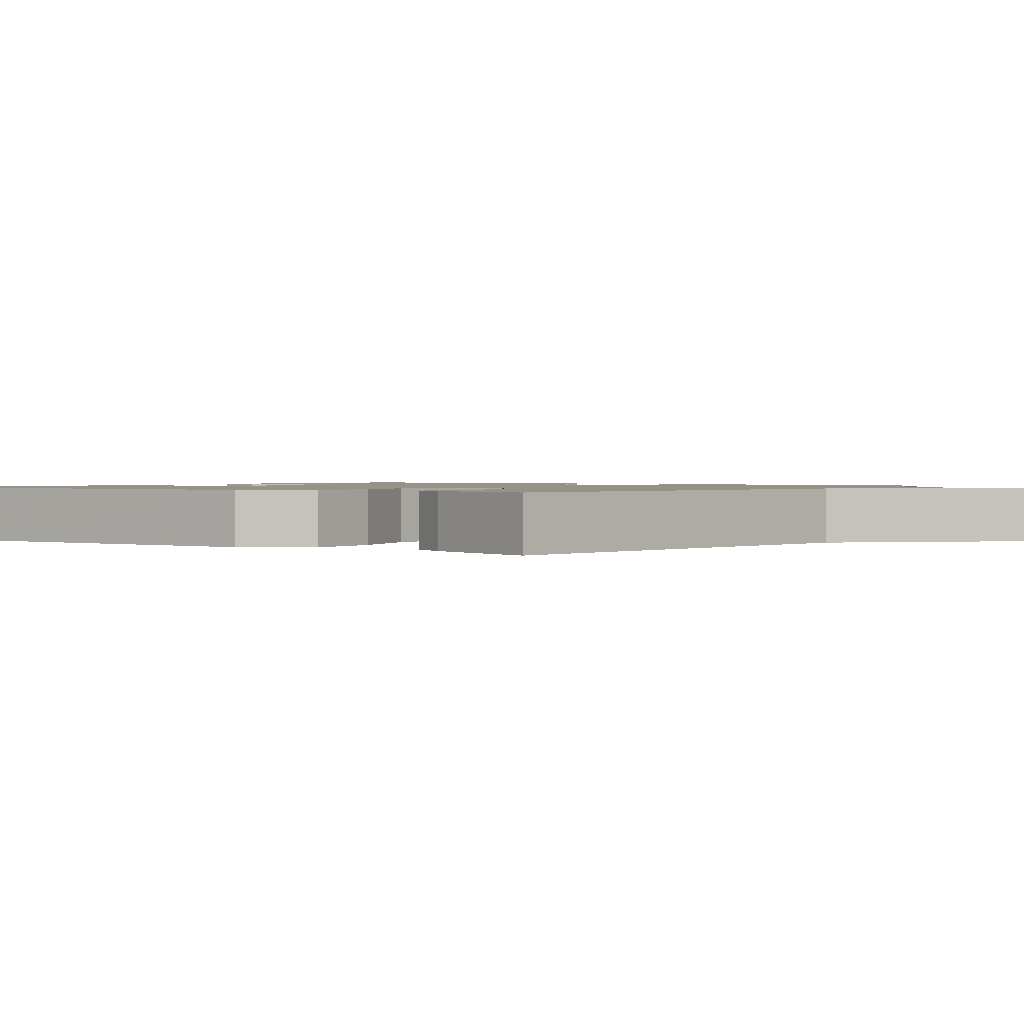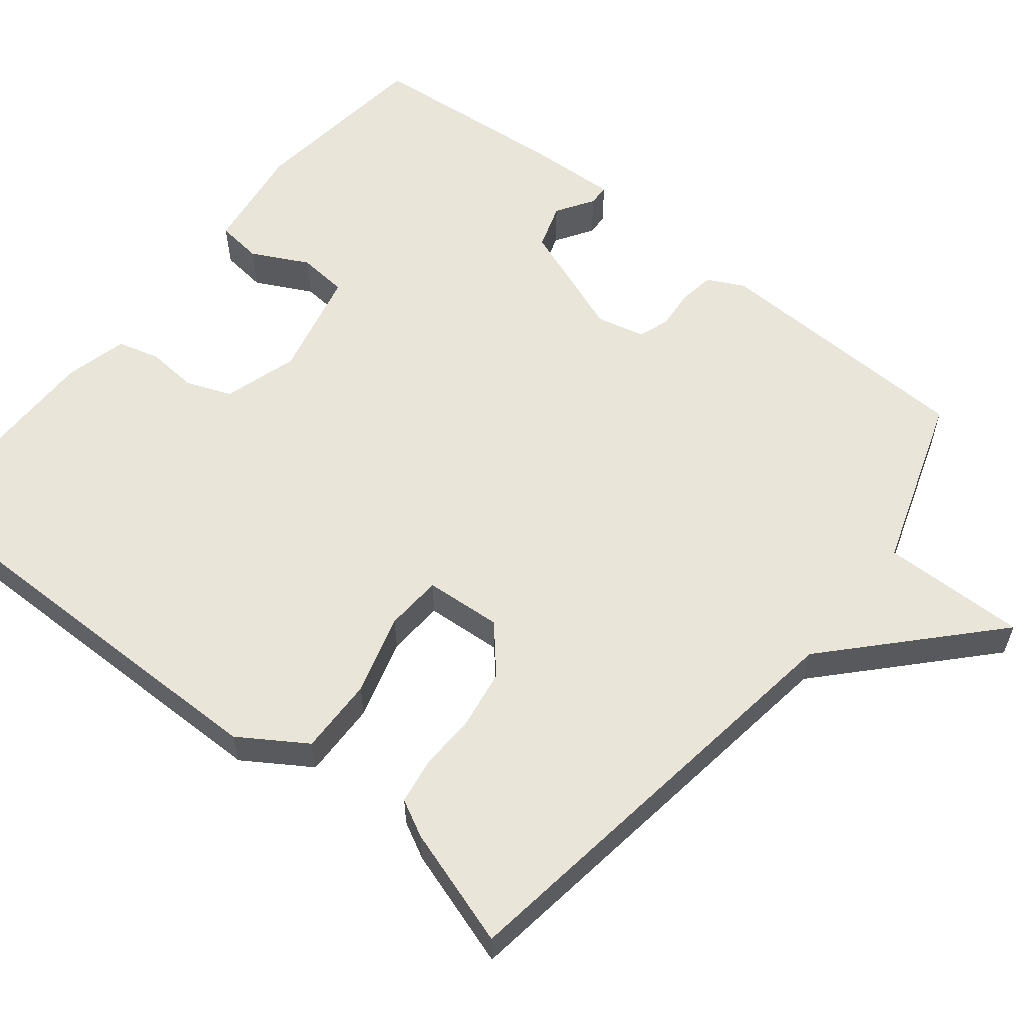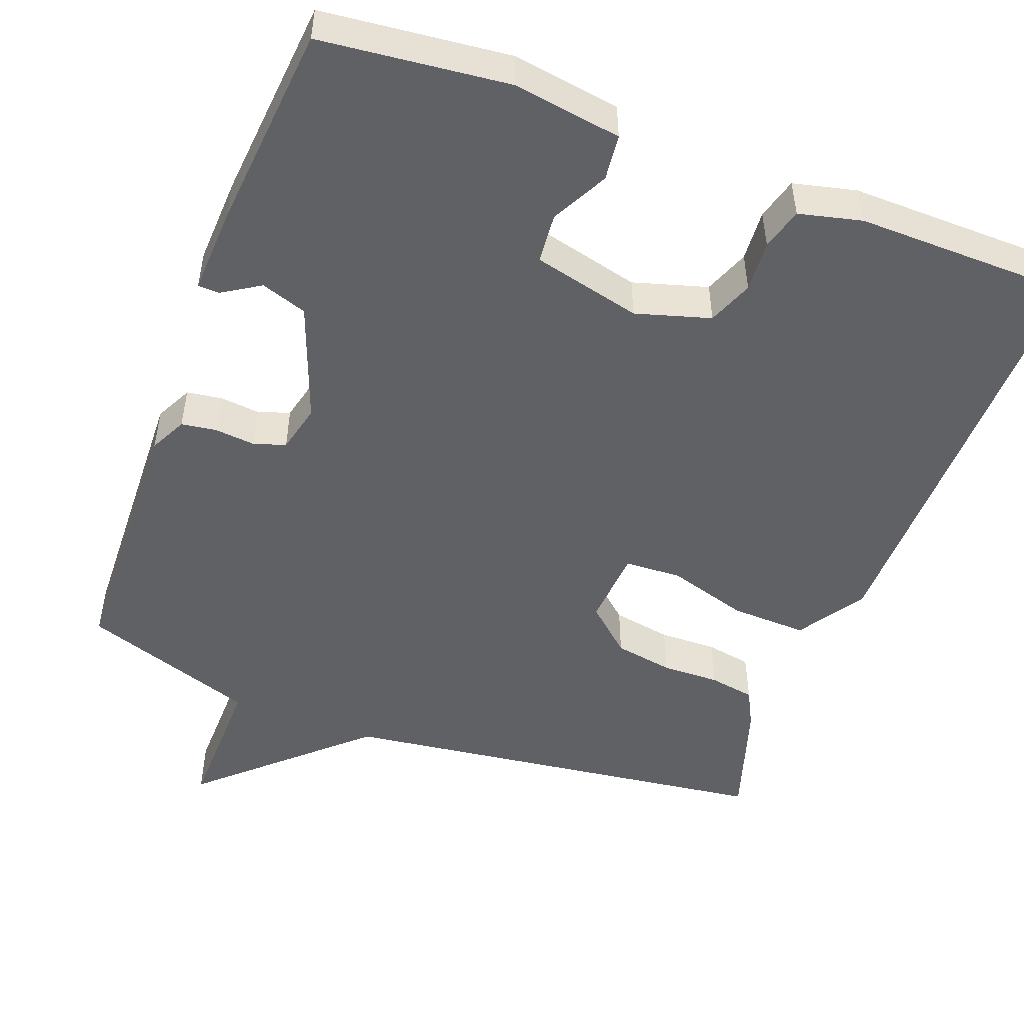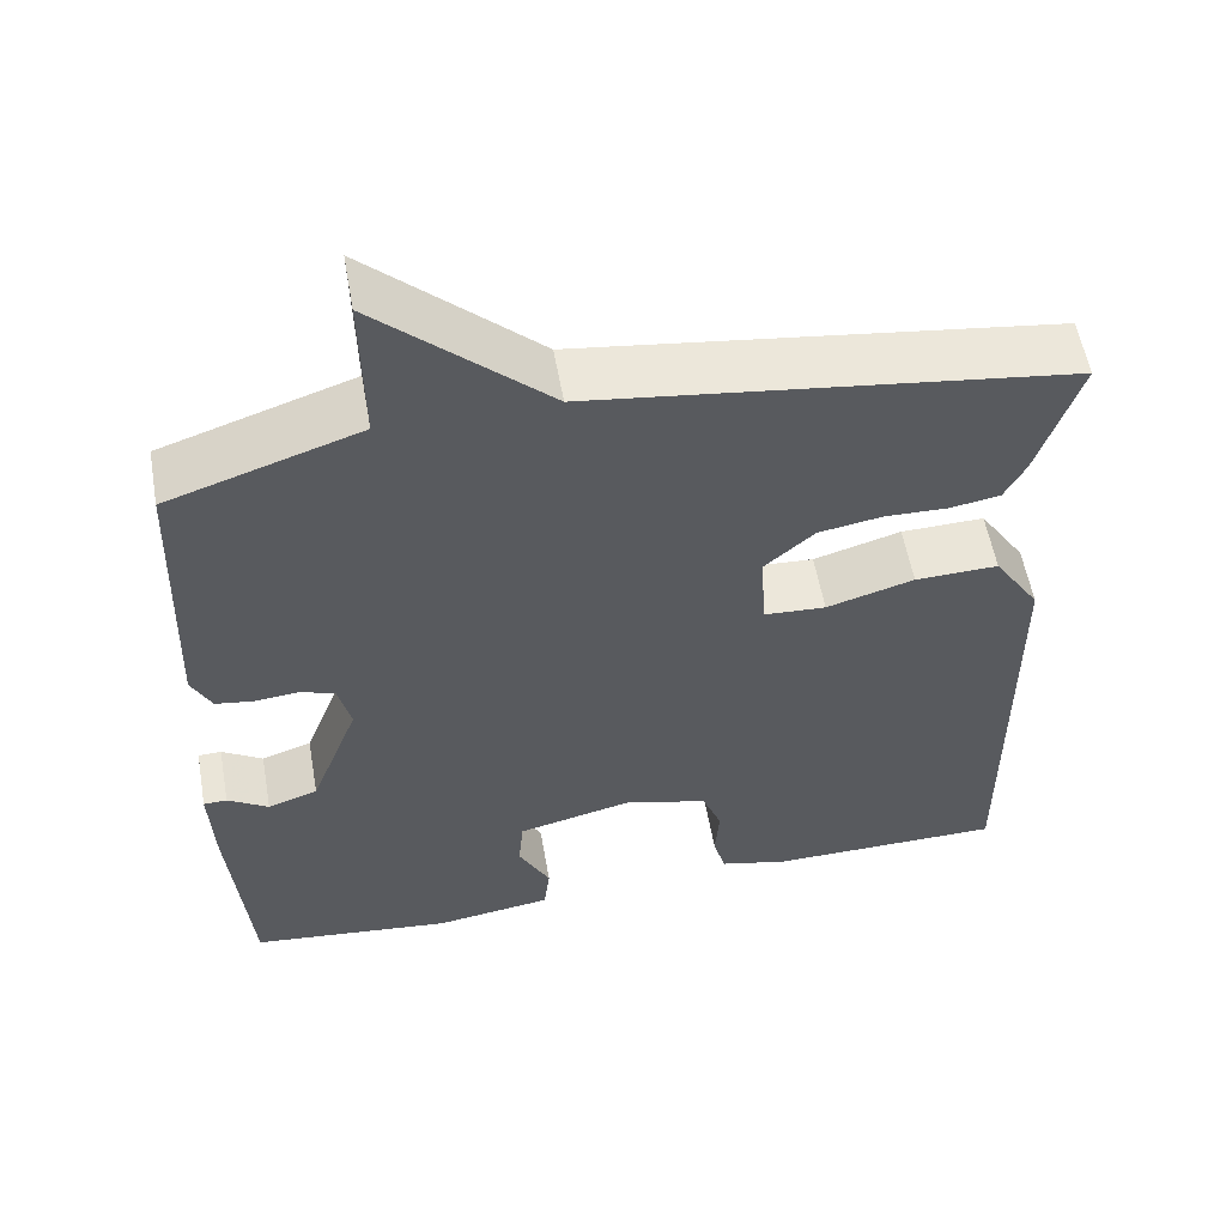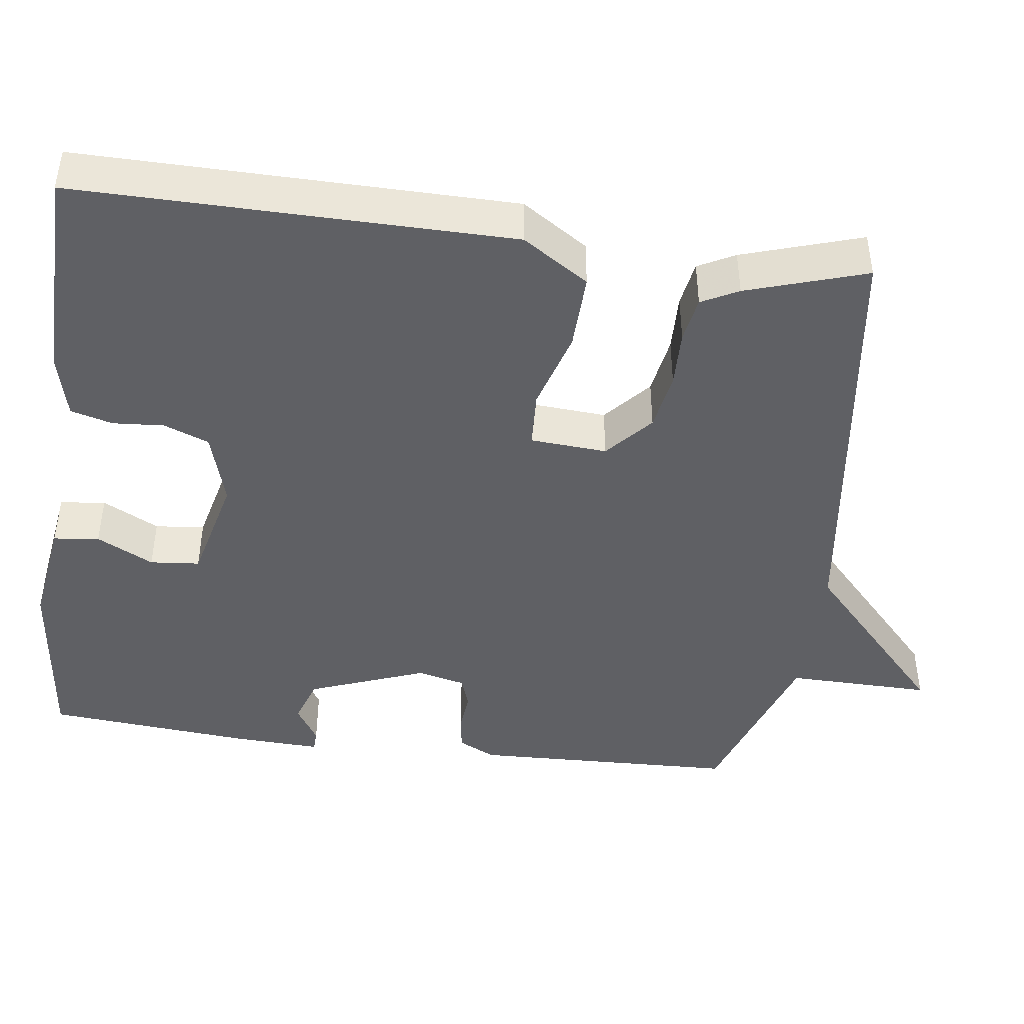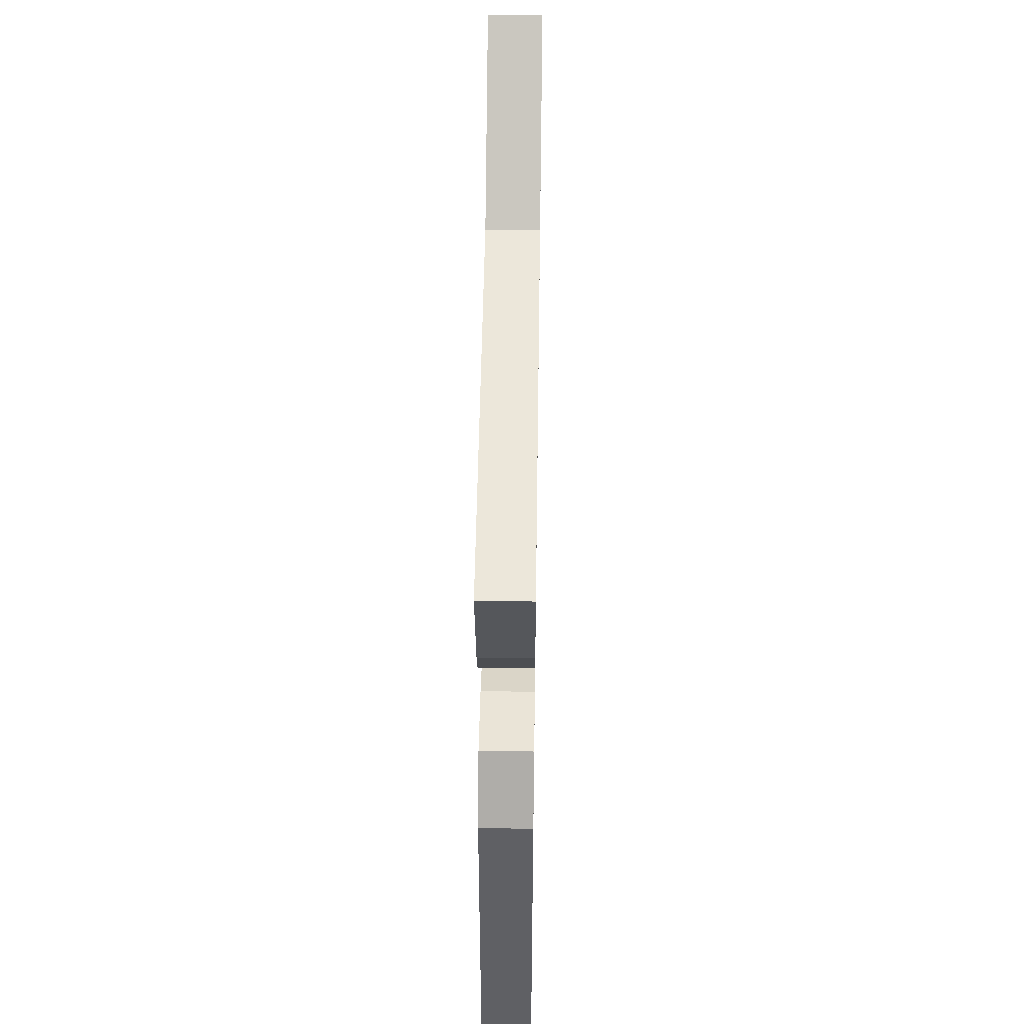
<metadata>
{"format":"obj","ext":"obj","renderer":"f3d","projection":"perspective","resolution":1024,"background":"white","views":[{"elev":1.2,"azim":-54.5,"up":"+Y"},{"elev":58.1,"azim":-51.2,"up":"+Y"},{"elev":-49.9,"azim":159.2,"up":"+Y"},{"elev":56.4,"azim":170.0,"up":"+Z"},{"elev":-44.2,"azim":-97.6,"up":"+Y"},{"elev":45.6,"azim":-89.1,"up":"+Z"}]}
</metadata>
<code>
v 0.5 0.07 -0.5
v 0.256 0.07 -0.527
v 0.114 0.07 -0.506
v 0.107 0.07 -0.446
v 0.145 0.07 -0.372
v 0.139 0.07 -0.307
v -0.003 0.07 -0.273
v -0.1 0.07 -0.302
v -0.123 0.07 -0.361
v -0.118 0.07 -0.428
v -0.133 0.07 -0.483
v -0.215 0.07 -0.503
v -0.5 0.07 -0.5
v -0.495 0.07 0.066
v -0.439 0.07 0.152
v -0.339 0.07 0.149
v -0.234 0.07 0.118
v -0.16 0.07 0.122
v -0.153 0.07 0.222
v -0.213 0.07 0.275
v -0.29 0.07 0.288
v -0.365 0.07 0.286
v -0.425 0.07 0.296
v -0.45 0.07 0.344
v -0.5 0.07 0.5
v 0.071 0.07 0.577
v 0.274 0.07 0.765
v 0.271 0.07 0.577
v 0.5 0.07 0.5
v 0.512 0.07 0.153
v 0.488 0.07 0.105
v 0.442 0.07 0.098
v 0.389 0.07 0.103
v 0.348 0.07 0.089
v 0.333 0.07 0.026
v 0.391 0.07 -0.127
v 0.451 0.07 -0.147
v 0.5 0.07 -0.116
v 0.528 0.07 -0.117
v 0.523 0.07 -0.232
v 0.5 0 -0.5
v 0.256 0 -0.527
v 0.114 0 -0.506
v 0.107 0 -0.446
v 0.145 0 -0.372
v 0.139 0 -0.307
v -0.003 0 -0.273
v -0.1 0 -0.302
v -0.123 0 -0.361
v -0.118 0 -0.428
v -0.133 0 -0.483
v -0.215 0 -0.503
v -0.5 0 -0.5
v -0.495 0 0.066
v -0.439 0 0.152
v -0.339 0 0.149
v -0.234 0 0.118
v -0.16 0 0.122
v -0.153 0 0.222
v -0.213 0 0.275
v -0.29 0 0.288
v -0.365 0 0.286
v -0.425 0 0.296
v -0.45 0 0.344
v -0.5 0 0.5
v 0.071 0 0.577
v 0.274 0 0.765
v 0.271 0 0.577
v 0.5 0 0.5
v 0.512 0 0.153
v 0.488 0 0.105
v 0.442 0 0.098
v 0.389 0 0.103
v 0.348 0 0.089
v 0.333 0 0.026
v 0.391 0 -0.127
v 0.451 0 -0.147
v 0.5 0 -0.116
v 0.528 0 -0.117
v 0.523 0 -0.232
f 3 4 5
f 2 3 5
f 1 2 5
f 40 1 5
f 39 40 5
f 38 39 5
f 37 38 5
f 36 37 5 6
f 35 36 6 7
f 34 35 7 8
f 31 32 33
f 30 31 33
f 29 30 33
f 28 29 33
f 28 33 34
f 26 27 28
f 25 26 28
f 24 25 28
f 23 24 28
f 22 23 28
f 21 22 28
f 20 21 28
f 19 20 28 34
f 18 19 34 8
f 15 16 17
f 14 15 17
f 13 14 17
f 12 13 17
f 11 12 17
f 10 11 17
f 9 10 17
f 8 9 17 18
f 45 44 43
f 45 43 42
f 45 42 41
f 45 41 80
f 45 80 79
f 45 79 78
f 45 78 77
f 46 45 77 76
f 47 46 76 75
f 48 47 75 74
f 73 72 71
f 73 71 70
f 73 70 69
f 73 69 68
f 74 73 68
f 68 67 66
f 68 66 65
f 68 65 64
f 68 64 63
f 68 63 62
f 68 62 61
f 68 61 60
f 74 68 60 59
f 48 74 59 58
f 57 56 55
f 57 55 54
f 57 54 53
f 57 53 52
f 57 52 51
f 57 51 50
f 57 50 49
f 58 57 49 48
f 1 41 42 2
f 2 42 43 3
f 3 43 44 4
f 4 44 45 5
f 5 45 46 6
f 6 46 47 7
f 7 47 48 8
f 8 48 49 9
f 9 49 50 10
f 10 50 51 11
f 11 51 52 12
f 12 52 53 13
f 13 53 54 14
f 14 54 55 15
f 15 55 56 16
f 16 56 57 17
f 17 57 58 18
f 18 58 59 19
f 19 59 60 20
f 20 60 61 21
f 21 61 62 22
f 22 62 63 23
f 23 63 64 24
f 24 64 65 25
f 25 65 66 26
f 26 66 67 27
f 27 67 68 28
f 28 68 69 29
f 29 69 70 30
f 30 70 71 31
f 31 71 72 32
f 32 72 73 33
f 33 73 74 34
f 34 74 75 35
f 35 75 76 36
f 36 76 77 37
f 37 77 78 38
f 38 78 79 39
f 39 79 80 40
f 40 80 41 1

</code>
